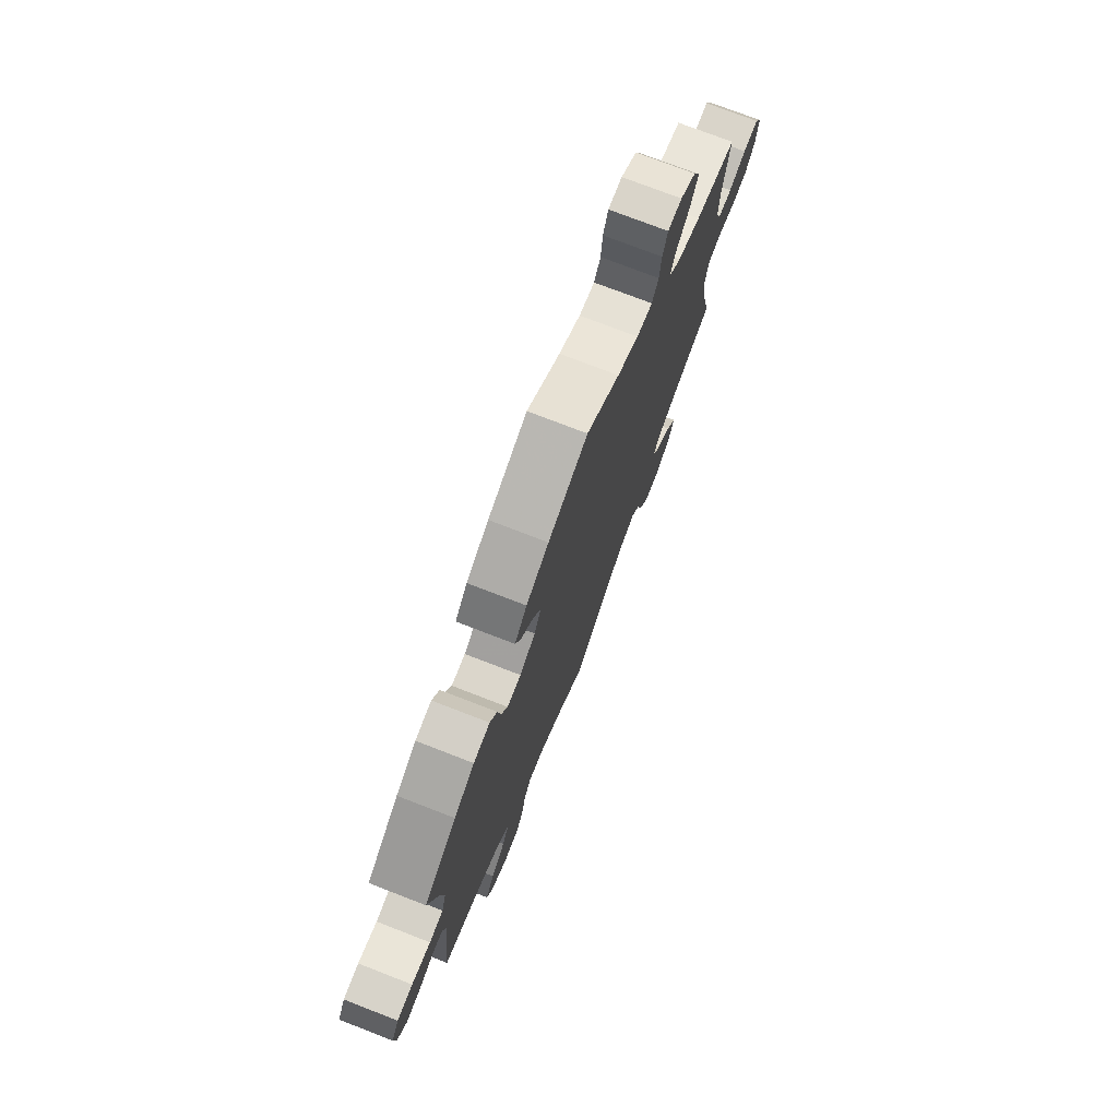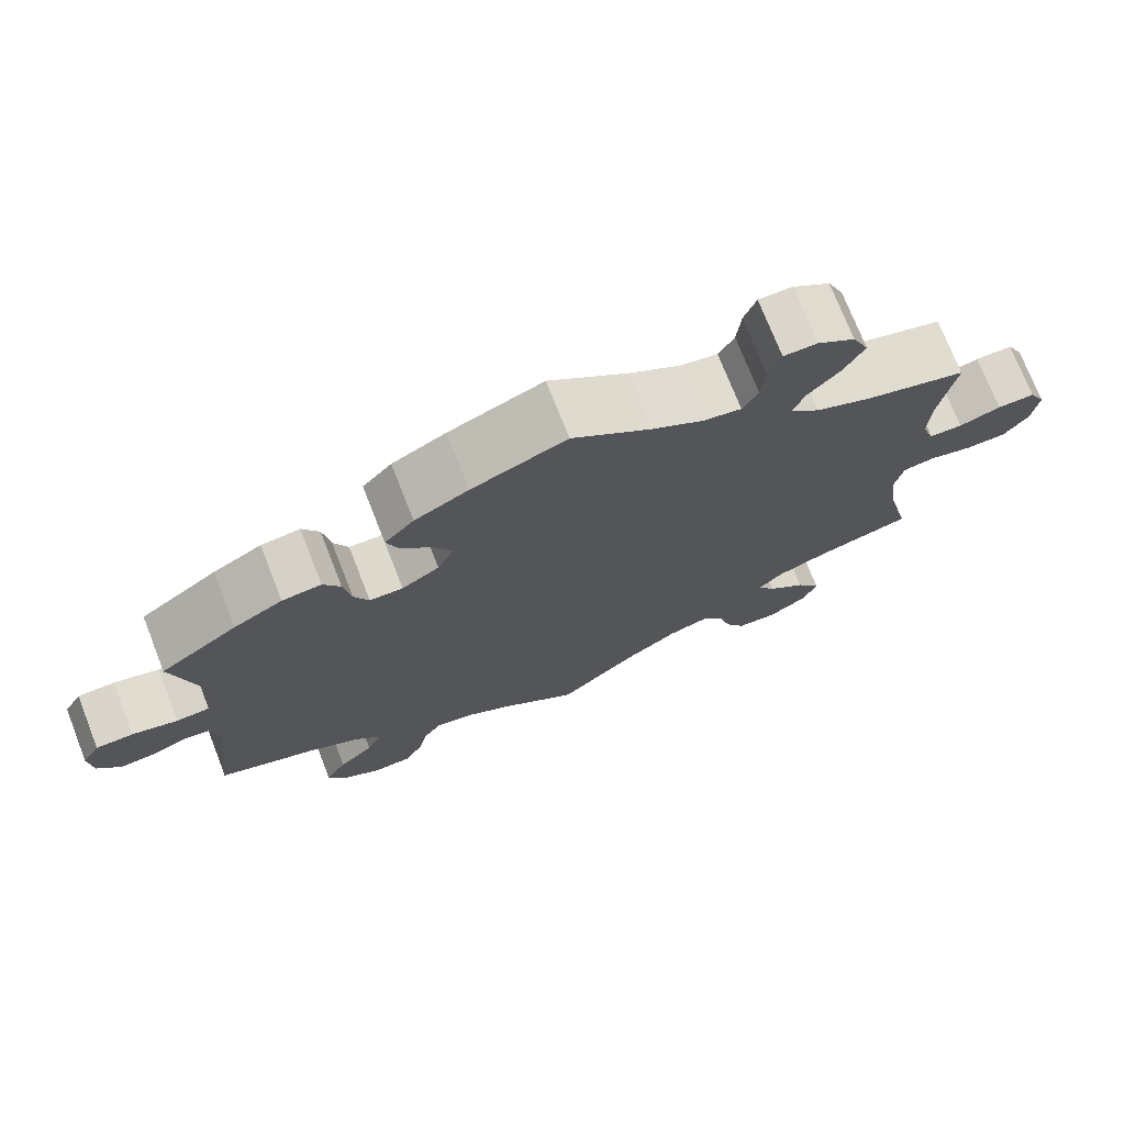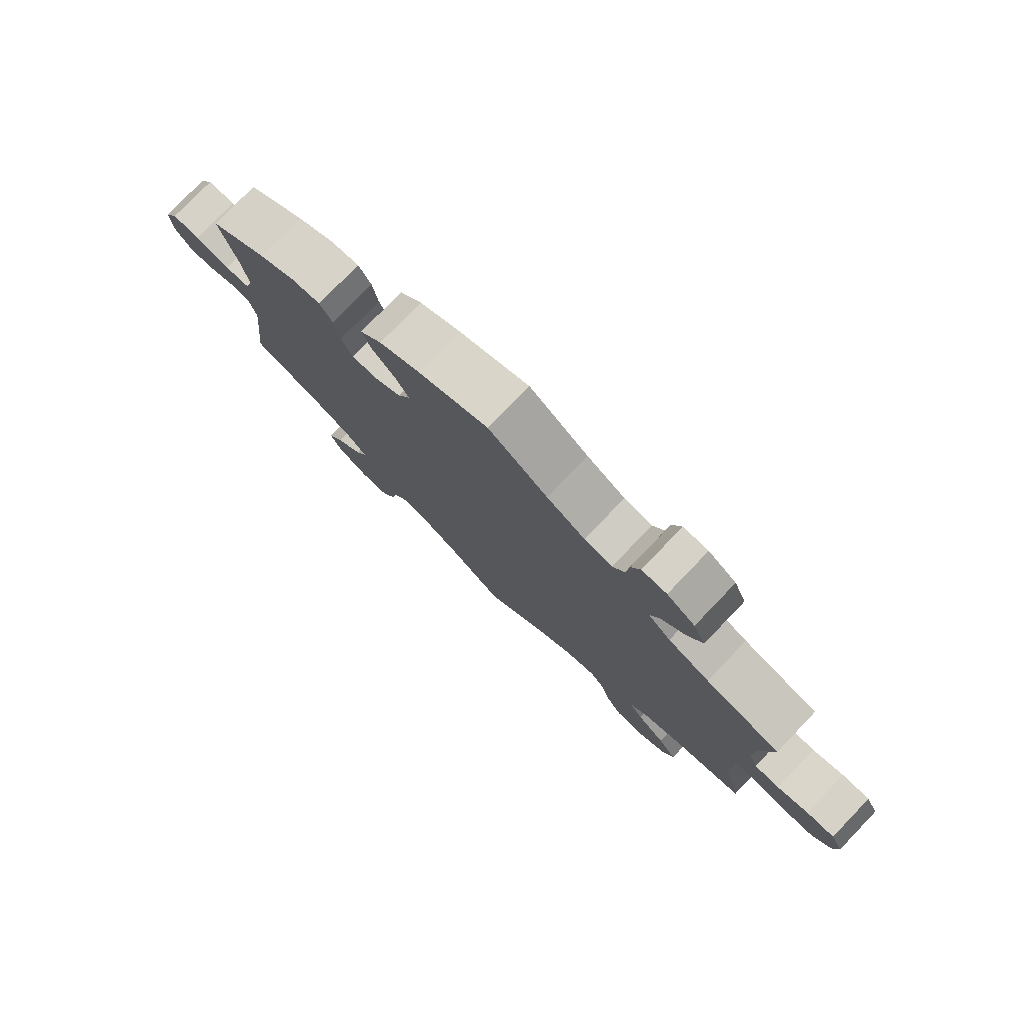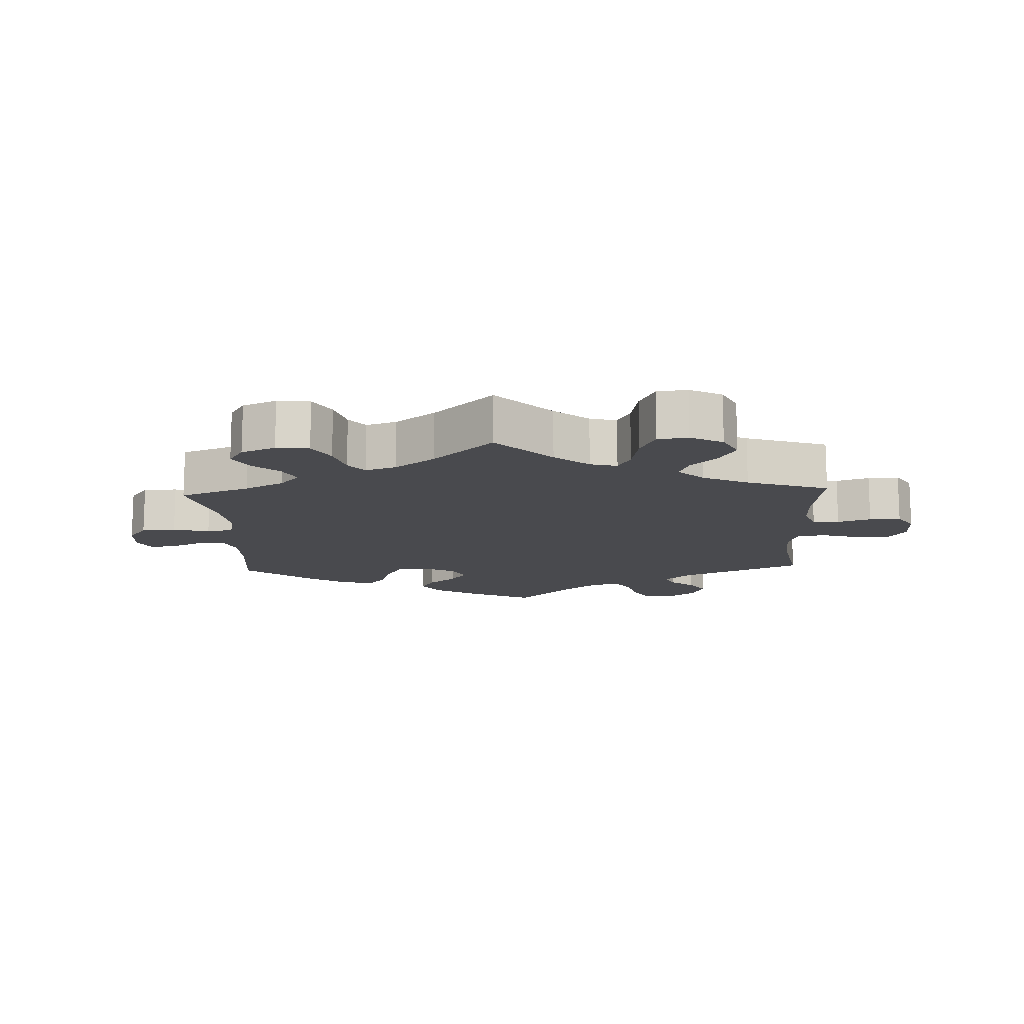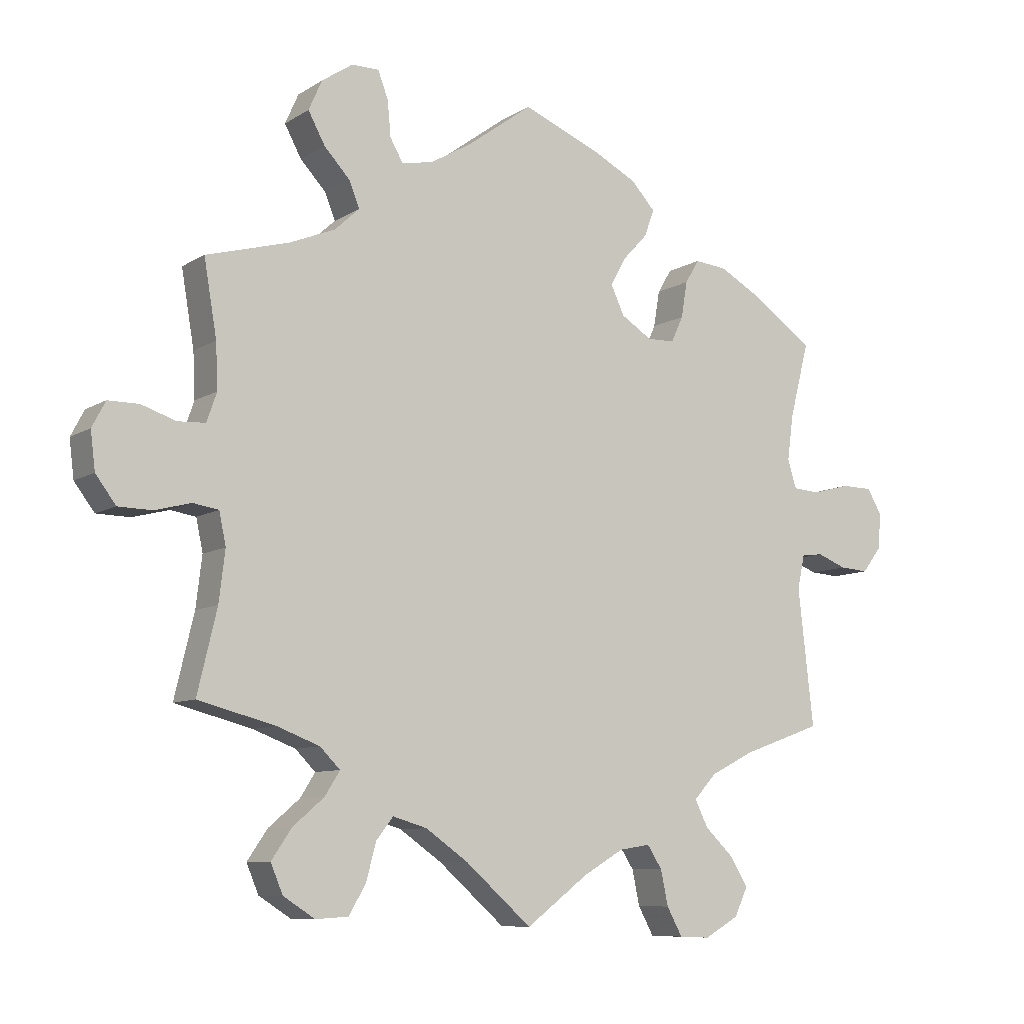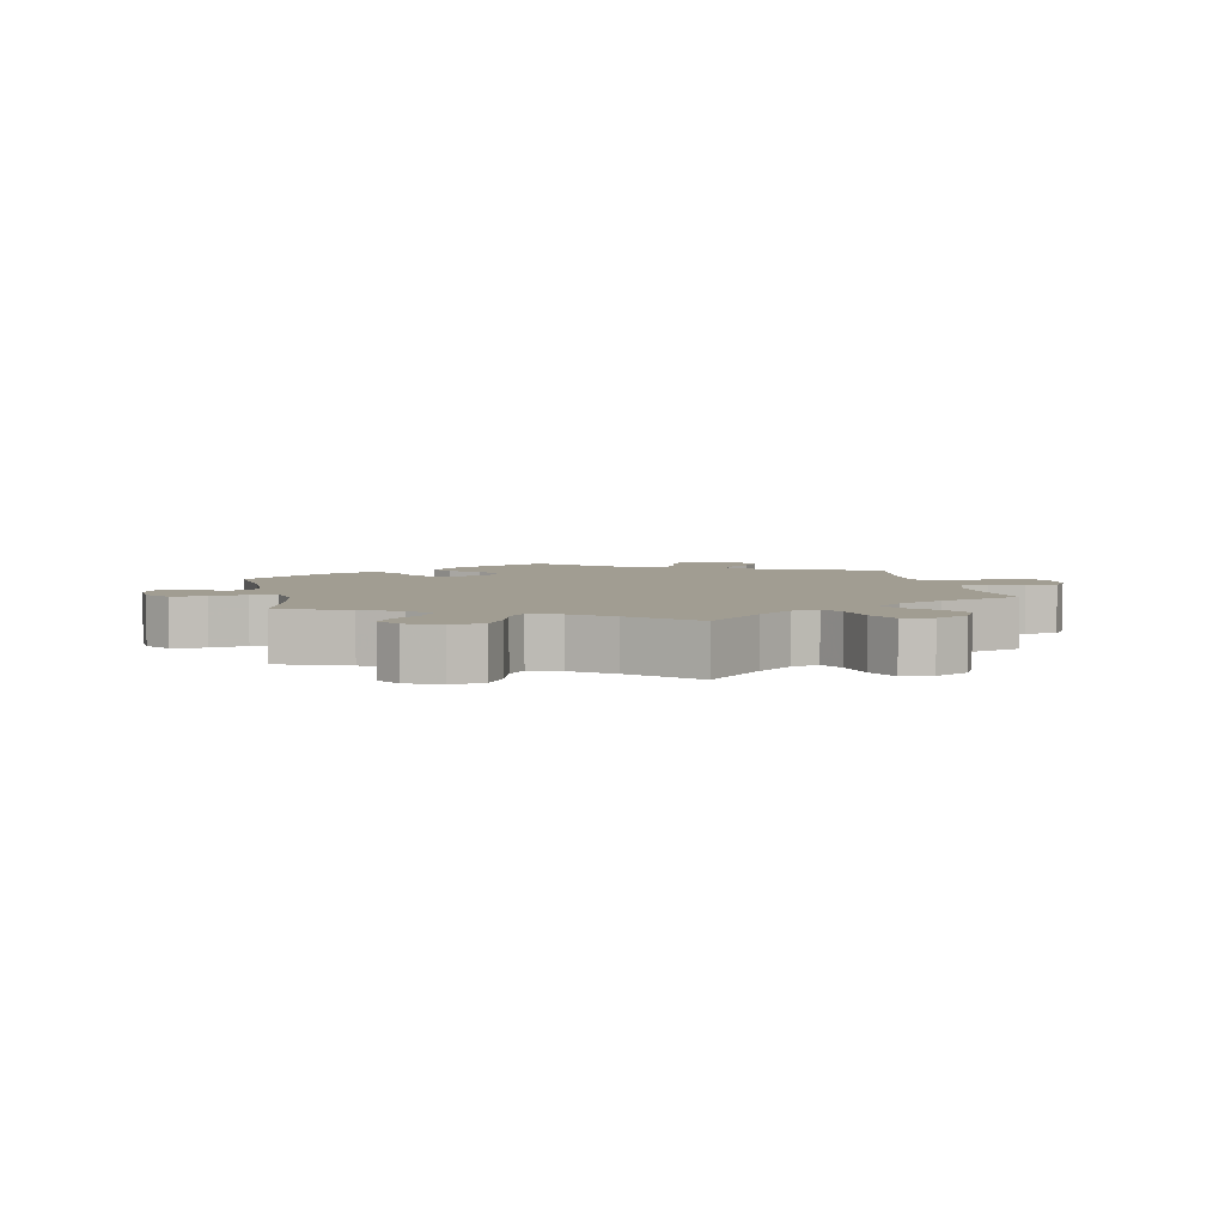
<metadata>
{"format":"obj","ext":"obj","renderer":"f3d","projection":"perspective","resolution":1024,"background":"white","views":[{"elev":74.9,"azim":-68.8,"up":"+Z"},{"elev":73.5,"azim":-21.4,"up":"+Z"},{"elev":78.2,"azim":43.9,"up":"+Z"},{"elev":-13.4,"azim":122.6,"up":"+Y"},{"elev":-8.7,"azim":147.8,"up":"+Z"},{"elev":4.6,"azim":108.2,"up":"+Y"}]}
</metadata>
<code>
v -0.093 0.07 -0.508
v -0.153 0.07 -0.473
v -0.199 0.07 -0.466
v -0.221 0.07 -0.5
v -0.232 0.07 -0.552
v -0.255 0.07 -0.594
v -0.301 0.07 -0.596
v -0.352 0.07 -0.567
v -0.372 0.07 -0.525
v -0.346 0.07 -0.482
v -0.303 0.07 -0.441
v -0.283 0.07 -0.401
v -0.317 0.07 -0.364
v -0.383 0.07 -0.331
v -0.501 0.07 -0.289
v -0.478 0.07 -0.085
v -0.489 0.07 -0.034
v -0.521 0.07 -0.03
v -0.565 0.07 -0.047
v -0.608 0.07 -0.05
v -0.636 0.07 -0.013
v -0.641 0.07 0.04
v -0.619 0.07 0.078
v -0.573 0.07 0.079
v -0.517 0.07 0.064
v -0.476 0.07 0.067
v -0.463 0.07 0.11
v -0.472 0.07 0.177
v -0.501 0.07 0.289
v -0.406 0.07 0.355
v -0.346 0.07 0.388
v -0.298 0.07 0.393
v -0.277 0.07 0.358
v -0.268 0.07 0.304
v -0.25 0.07 0.265
v -0.209 0.07 0.264
v -0.163 0.07 0.293
v -0.143 0.07 0.336
v -0.166 0.07 0.378
v -0.203 0.07 0.418
v -0.218 0.07 0.458
v -0.182 0.07 0.497
v -0.116 0.07 0.531
v 0 0.07 0.578
v 0.097 0.07 0.507
v 0.16 0.07 0.47
v 0.206 0.07 0.462
v 0.225 0.07 0.495
v 0.23 0.07 0.548
v 0.245 0.07 0.588
v 0.286 0.07 0.588
v 0.332 0.07 0.557
v 0.352 0.07 0.512
v 0.327 0.07 0.466
v 0.288 0.07 0.424
v 0.273 0.07 0.386
v 0.31 0.07 0.352
v 0.378 0.07 0.324
v 0.501 0.07 0.29
v 0.482 0.07 0.178
v 0.479 0.07 0.111
v 0.494 0.07 0.068
v 0.535 0.07 0.066
v 0.586 0.07 0.083
v 0.632 0.07 0.083
v 0.652 0.07 0.045
v 0.645 0.07 -0.011
v 0.615 0.07 -0.051
v 0.565 0.07 -0.052
v 0.511 0.07 -0.038
v 0.473 0.07 -0.044
v 0.463 0.07 -0.092
v 0.472 0.07 -0.167
v 0.501 0.07 -0.289
v 0.386 0.07 -0.319
v 0.323 0.07 -0.343
v 0.293 0.07 -0.373
v 0.315 0.07 -0.408
v 0.362 0.07 -0.448
v 0.392 0.07 -0.492
v 0.374 0.07 -0.535
v 0.327 0.07 -0.565
v 0.278 0.07 -0.562
v 0.253 0.07 -0.519
v 0.238 0.07 -0.464
v 0.213 0.07 -0.432
v 0.162 0.07 -0.447
v 0.099 0.07 -0.491
v 0 0.07 -0.578
v -0.093 0 -0.508
v -0.153 0 -0.473
v -0.199 0 -0.466
v -0.221 0 -0.5
v -0.232 0 -0.552
v -0.255 0 -0.594
v -0.301 0 -0.596
v -0.352 0 -0.567
v -0.372 0 -0.525
v -0.346 0 -0.482
v -0.303 0 -0.441
v -0.283 0 -0.401
v -0.317 0 -0.364
v -0.383 0 -0.331
v -0.501 0 -0.289
v -0.478 0 -0.085
v -0.489 0 -0.034
v -0.521 0 -0.03
v -0.565 0 -0.047
v -0.608 0 -0.05
v -0.636 0 -0.013
v -0.641 0 0.04
v -0.619 0 0.078
v -0.573 0 0.079
v -0.517 0 0.064
v -0.476 0 0.067
v -0.463 0 0.11
v -0.472 0 0.177
v -0.501 0 0.289
v -0.406 0 0.355
v -0.346 0 0.388
v -0.298 0 0.393
v -0.277 0 0.358
v -0.268 0 0.304
v -0.25 0 0.265
v -0.209 0 0.264
v -0.163 0 0.293
v -0.143 0 0.336
v -0.166 0 0.378
v -0.203 0 0.418
v -0.218 0 0.458
v -0.182 0 0.497
v -0.116 0 0.531
v 0 0 0.578
v 0.097 0 0.507
v 0.16 0 0.47
v 0.206 0 0.462
v 0.225 0 0.495
v 0.23 0 0.548
v 0.245 0 0.588
v 0.286 0 0.588
v 0.332 0 0.557
v 0.352 0 0.512
v 0.327 0 0.466
v 0.288 0 0.424
v 0.273 0 0.386
v 0.31 0 0.352
v 0.378 0 0.324
v 0.501 0 0.29
v 0.482 0 0.178
v 0.479 0 0.111
v 0.494 0 0.068
v 0.535 0 0.066
v 0.586 0 0.083
v 0.632 0 0.083
v 0.652 0 0.045
v 0.645 0 -0.011
v 0.615 0 -0.051
v 0.565 0 -0.052
v 0.511 0 -0.038
v 0.473 0 -0.044
v 0.463 0 -0.092
v 0.472 0 -0.167
v 0.501 0 -0.289
v 0.386 0 -0.319
v 0.323 0 -0.343
v 0.293 0 -0.373
v 0.315 0 -0.408
v 0.362 0 -0.448
v 0.392 0 -0.492
v 0.374 0 -0.535
v 0.327 0 -0.565
v 0.278 0 -0.562
v 0.253 0 -0.519
v 0.238 0 -0.464
v 0.213 0 -0.432
v 0.162 0 -0.447
v 0.099 0 -0.491
v 0 0 -0.578
f 88 89 1
f 87 88 1 2
f 86 87 2 3
f 82 83 84 85
f 82 85 86
f 81 82 86
f 78 79 80 81
f 77 78 81 86
f 76 77 86 3
f 73 74 75
f 72 73 75 76
f 71 72 76 3
f 67 68 69 70
f 67 70 71
f 66 67 71
f 63 64 65 66
f 62 63 66 71
f 61 62 71 3
f 58 59 60
f 57 58 60 61
f 56 57 61 3
f 52 53 54 55
f 48 49 50 51
f 47 48 51 52
f 42 43 44 45
f 42 45 46
f 39 40 41 42
f 38 39 42 46
f 37 38 46 47
f 31 32 33 34
f 31 34 35
f 28 29 30 31
f 27 28 31 35
f 26 27 35 36
f 22 23 24 25
f 22 25 26
f 21 22 26
f 18 19 20 21
f 17 18 21 26
f 16 17 26 36
f 14 15 16 36
f 8 9 10 11
f 8 11 12
f 7 8 12
f 4 5 6 7
f 4 7 12
f 3 4 12
f 56 3 12 13
f 47 52 55 56
f 36 37 47 56
f 13 14 36 56
f 90 178 177
f 91 90 177 176
f 92 91 176 175
f 174 173 172 171
f 175 174 171
f 175 171 170
f 170 169 168 167
f 175 170 167 166
f 92 175 166 165
f 164 163 162
f 165 164 162 161
f 92 165 161 160
f 159 158 157 156
f 160 159 156
f 160 156 155
f 155 154 153 152
f 160 155 152 151
f 92 160 151 150
f 149 148 147
f 150 149 147 146
f 92 150 146 145
f 144 143 142 141
f 140 139 138 137
f 141 140 137 136
f 134 133 132 131
f 135 134 131
f 131 130 129 128
f 135 131 128 127
f 136 135 127 126
f 123 122 121 120
f 124 123 120
f 120 119 118 117
f 124 120 117 116
f 125 124 116 115
f 114 113 112 111
f 115 114 111
f 115 111 110
f 110 109 108 107
f 115 110 107 106
f 125 115 106 105
f 125 105 104 103
f 100 99 98 97
f 101 100 97
f 101 97 96
f 96 95 94 93
f 101 96 93
f 101 93 92
f 102 101 92 145
f 145 144 141 136
f 145 136 126 125
f 145 125 103 102
f 1 90 91 2
f 2 91 92 3
f 3 92 93 4
f 4 93 94 5
f 5 94 95 6
f 6 95 96 7
f 7 96 97 8
f 8 97 98 9
f 9 98 99 10
f 10 99 100 11
f 11 100 101 12
f 12 101 102 13
f 13 102 103 14
f 14 103 104 15
f 15 104 105 16
f 16 105 106 17
f 17 106 107 18
f 18 107 108 19
f 19 108 109 20
f 20 109 110 21
f 21 110 111 22
f 22 111 112 23
f 23 112 113 24
f 24 113 114 25
f 25 114 115 26
f 26 115 116 27
f 27 116 117 28
f 28 117 118 29
f 29 118 119 30
f 30 119 120 31
f 31 120 121 32
f 32 121 122 33
f 33 122 123 34
f 34 123 124 35
f 35 124 125 36
f 36 125 126 37
f 37 126 127 38
f 38 127 128 39
f 39 128 129 40
f 40 129 130 41
f 41 130 131 42
f 42 131 132 43
f 43 132 133 44
f 44 133 134 45
f 45 134 135 46
f 46 135 136 47
f 47 136 137 48
f 48 137 138 49
f 49 138 139 50
f 50 139 140 51
f 51 140 141 52
f 52 141 142 53
f 53 142 143 54
f 54 143 144 55
f 55 144 145 56
f 56 145 146 57
f 57 146 147 58
f 58 147 148 59
f 59 148 149 60
f 60 149 150 61
f 61 150 151 62
f 62 151 152 63
f 63 152 153 64
f 64 153 154 65
f 65 154 155 66
f 66 155 156 67
f 67 156 157 68
f 68 157 158 69
f 69 158 159 70
f 70 159 160 71
f 71 160 161 72
f 72 161 162 73
f 73 162 163 74
f 74 163 164 75
f 75 164 165 76
f 76 165 166 77
f 77 166 167 78
f 78 167 168 79
f 79 168 169 80
f 80 169 170 81
f 81 170 171 82
f 82 171 172 83
f 83 172 173 84
f 84 173 174 85
f 85 174 175 86
f 86 175 176 87
f 87 176 177 88
f 88 177 178 89
f 89 178 90 1

</code>
